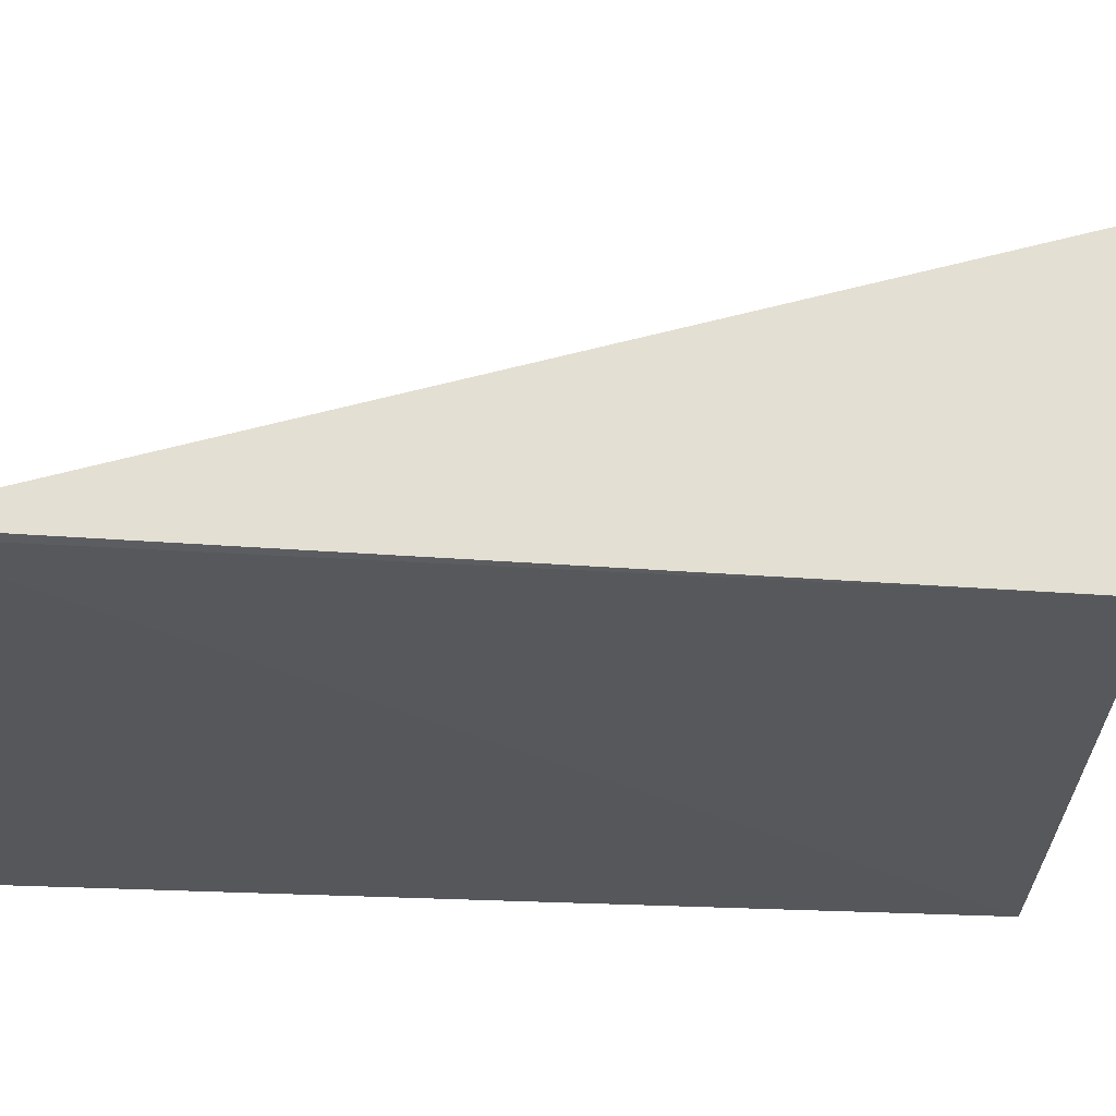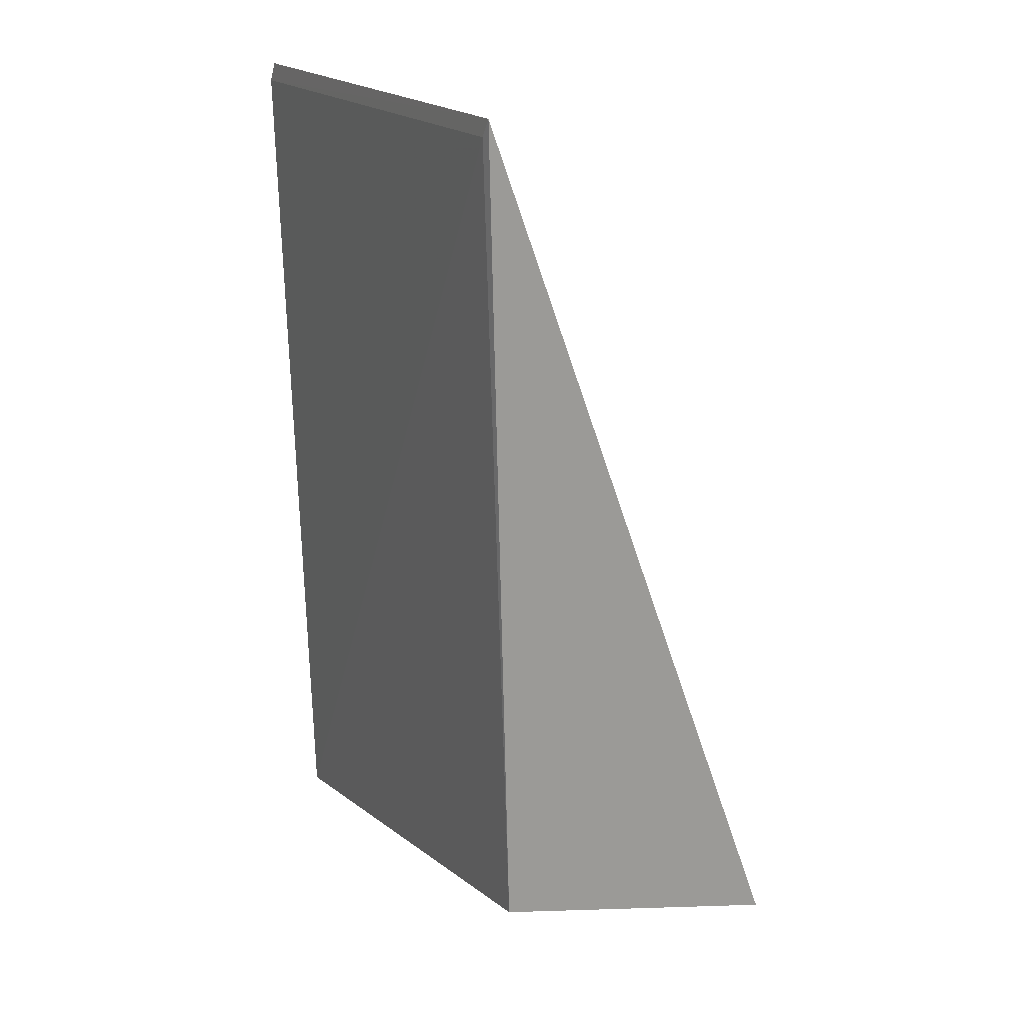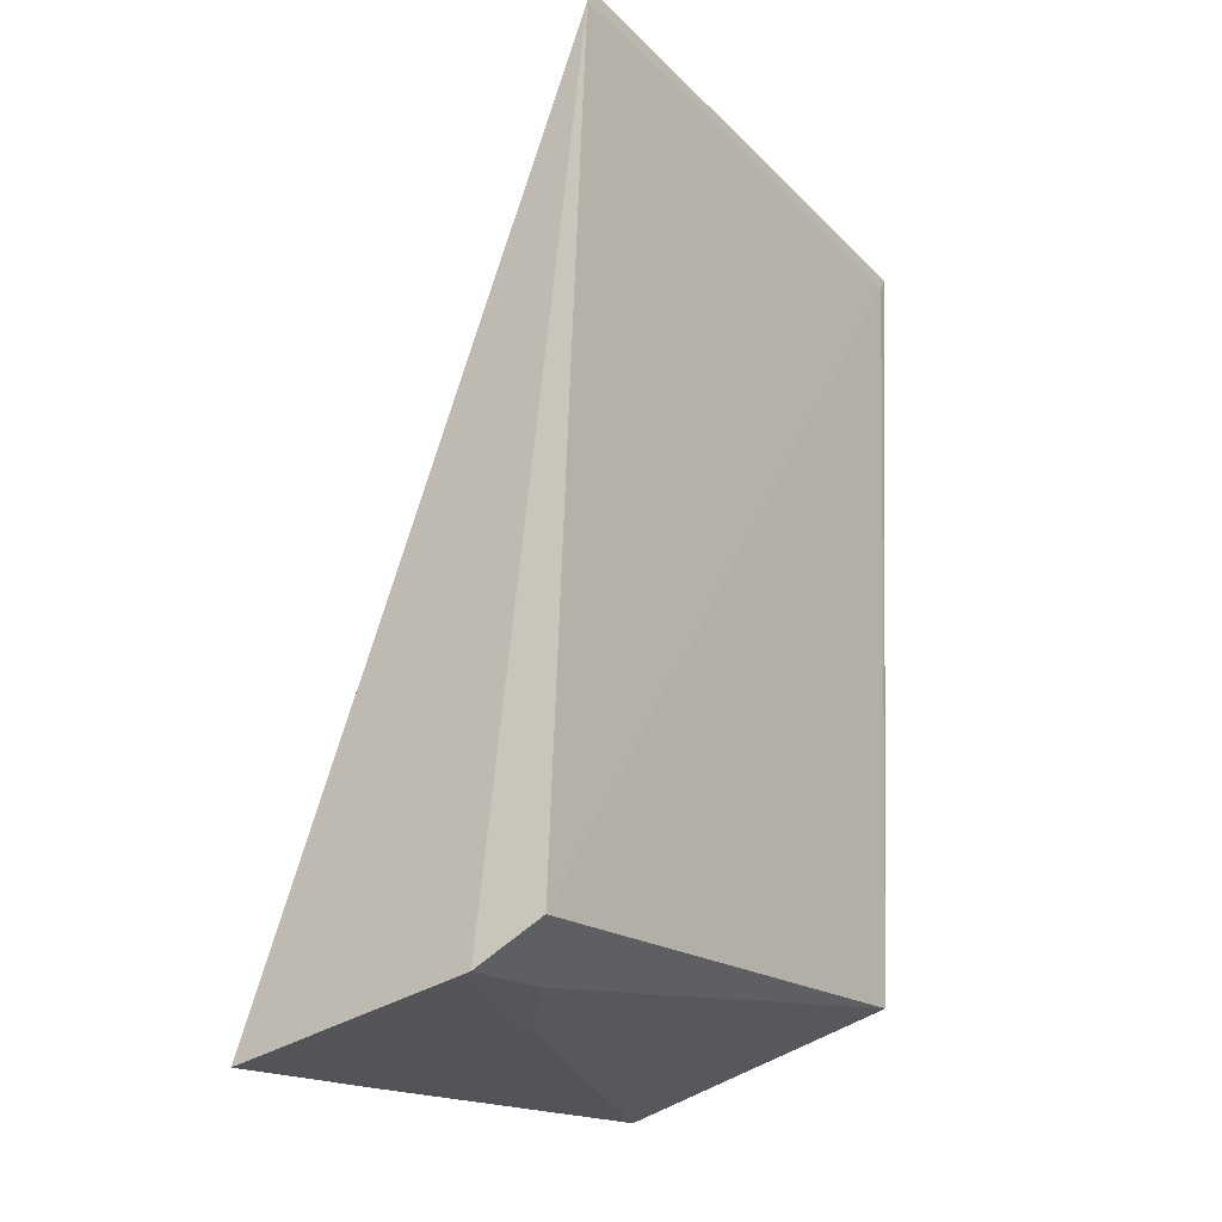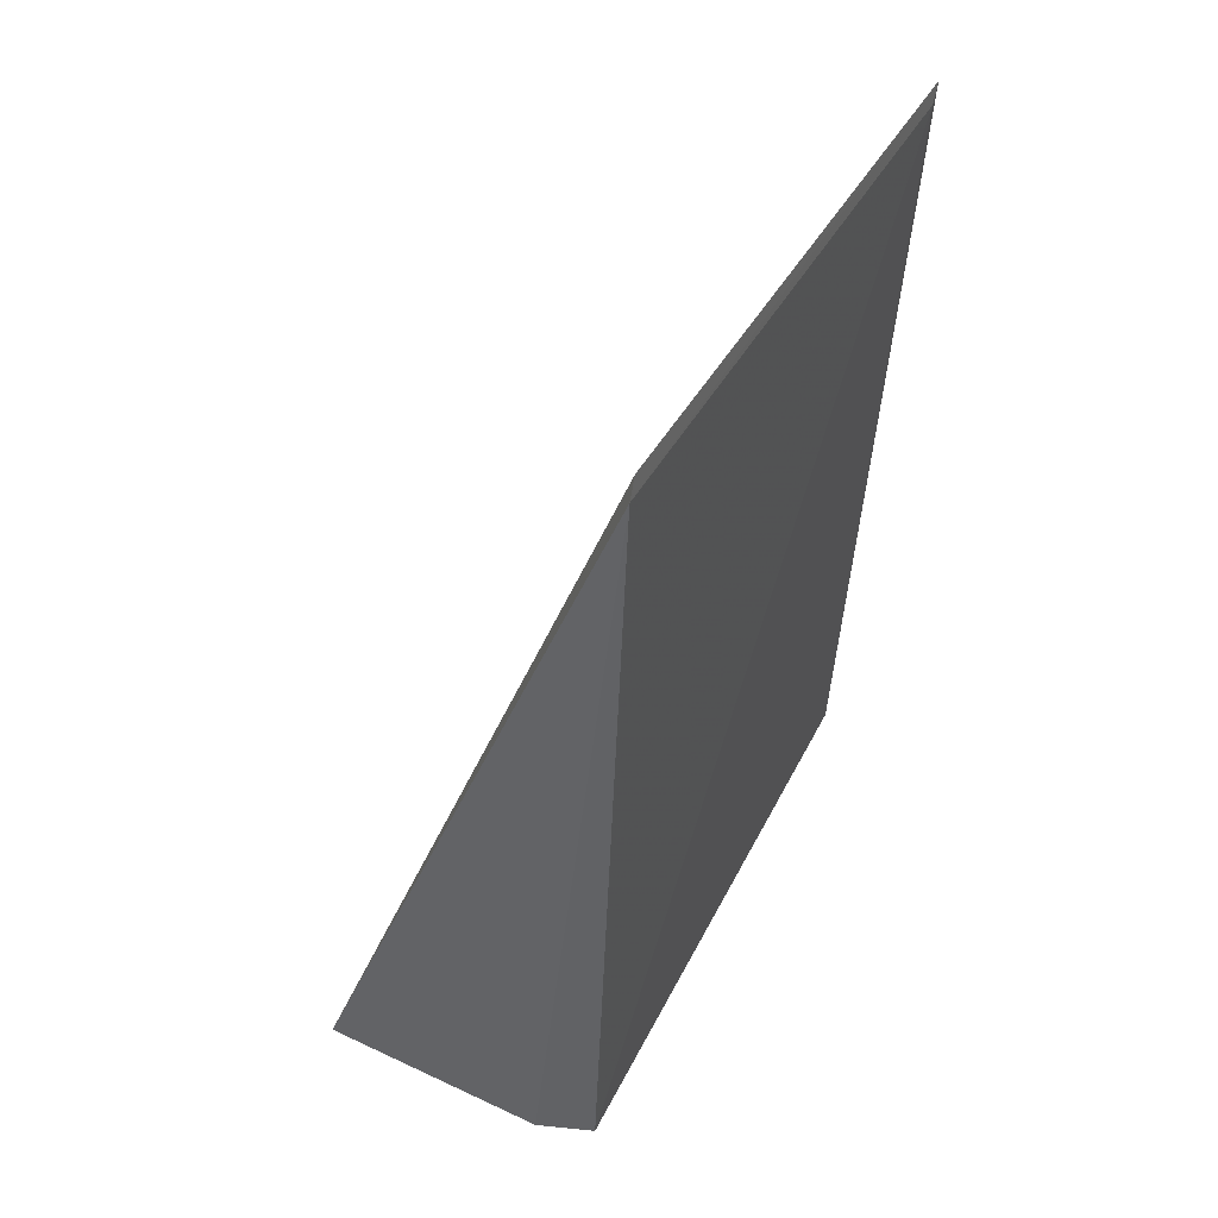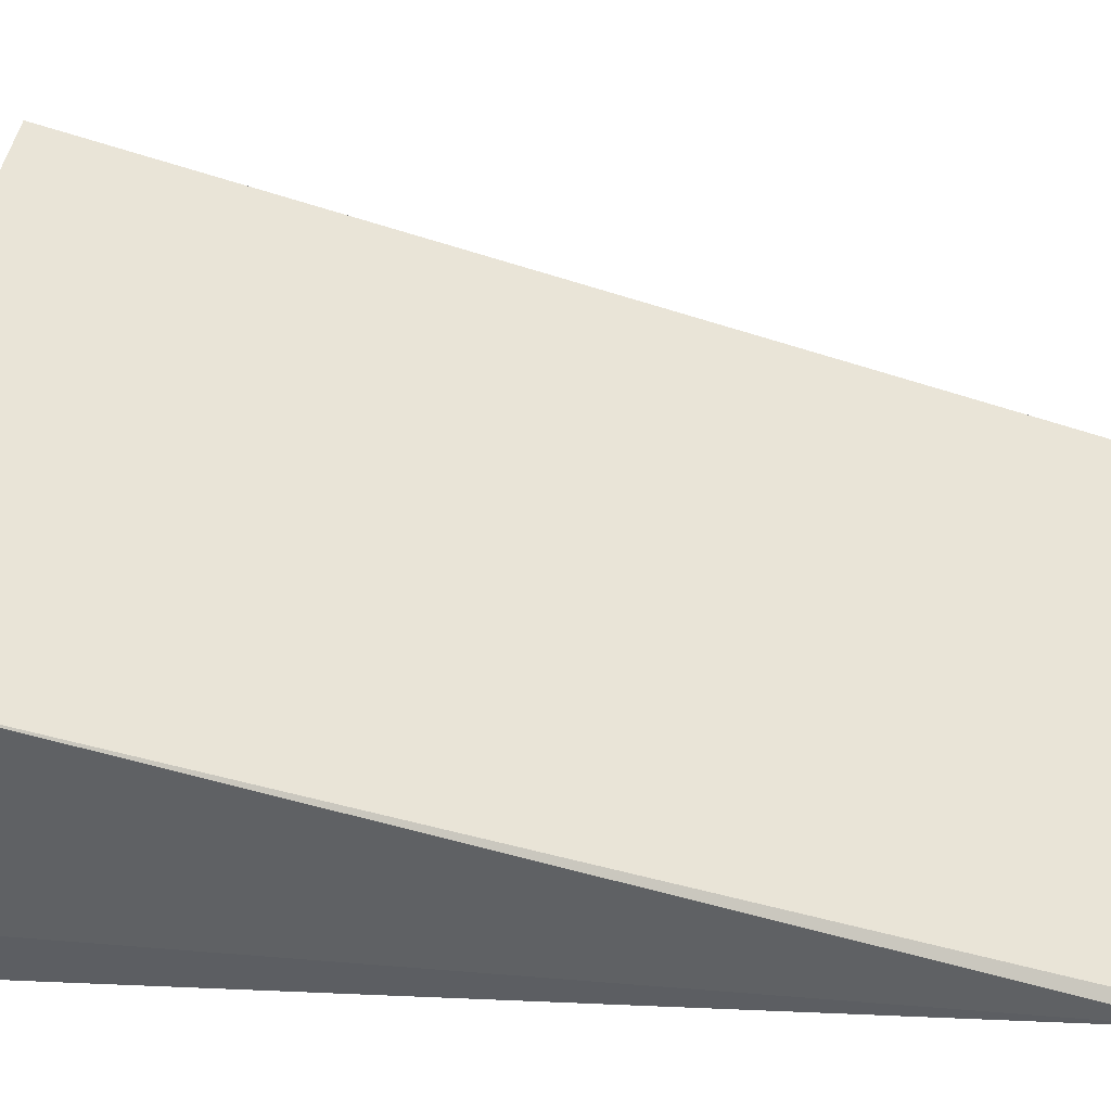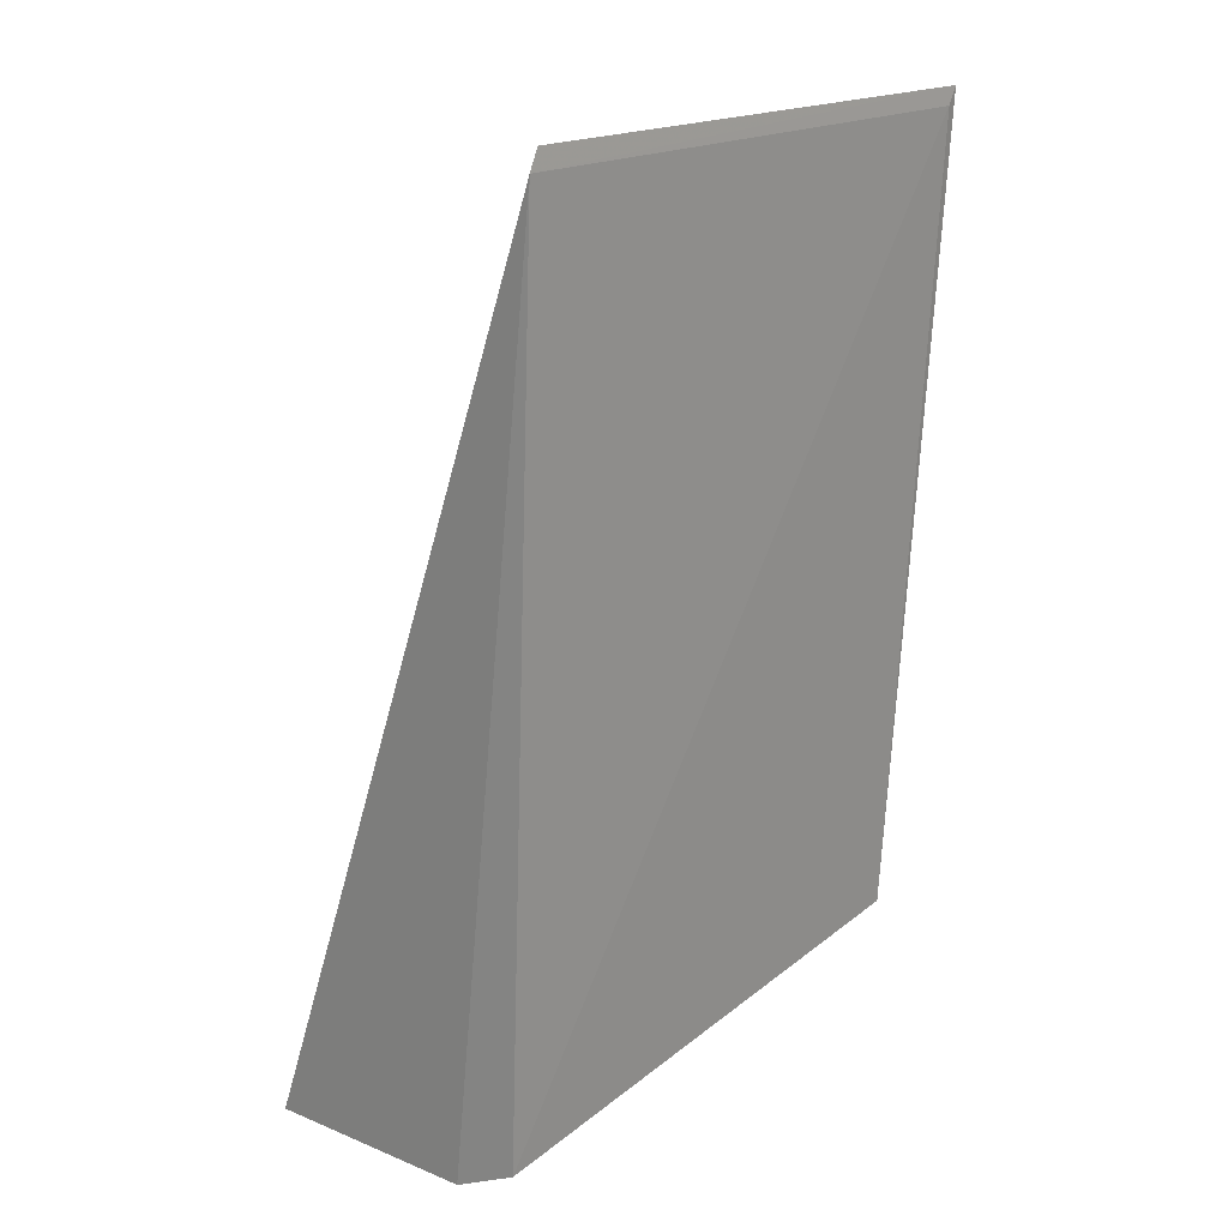
<metadata>
{"format":"obj","ext":"obj","renderer":"f3d","projection":"perspective","resolution":1024,"background":"white","views":[{"elev":-26.3,"azim":80.0,"up":"+Y"},{"elev":18.0,"azim":64.8,"up":"+Z"},{"elev":-27.7,"azim":-53.6,"up":"+Z"},{"elev":47.2,"azim":-60.0,"up":"+Z"},{"elev":45.8,"azim":-88.2,"up":"+Y"},{"elev":19.1,"azim":-46.1,"up":"+Z"}]}
</metadata>
<code>
v 0.1455 -0.06877 0.05146
v 0.1411 -0.06334 -0.08489
v 0.1428 -0.01413 -0.09421
v 0.05154 -0.01398 -0.1072
v 0.05294 -0.0715 0.04866
v 0.05077 -0.05578 -0.1026
v 0.05196 -0.06661 -0.09705
v 0.05462 -0.07128 0.05192
v 0.06562 -0.05527 -0.1005
v 0.08081 -0.04234 -0.1003
v 0.1438 -0.06896 0.04856
v 0.08125 -0.0137 -0.103
f 1 2 3
f 6 5 4
f 7 6 2
f 7 5 6
f 8 5 1
f 8 1 3
f 8 4 5
f 9 2 6
f 10 6 4
f 10 4 3
f 10 9 6
f 10 3 2
f 10 2 9
f 11 7 2
f 11 2 1
f 11 1 5
f 11 5 7
f 12 8 3
f 12 3 4
f 12 4 8

</code>
